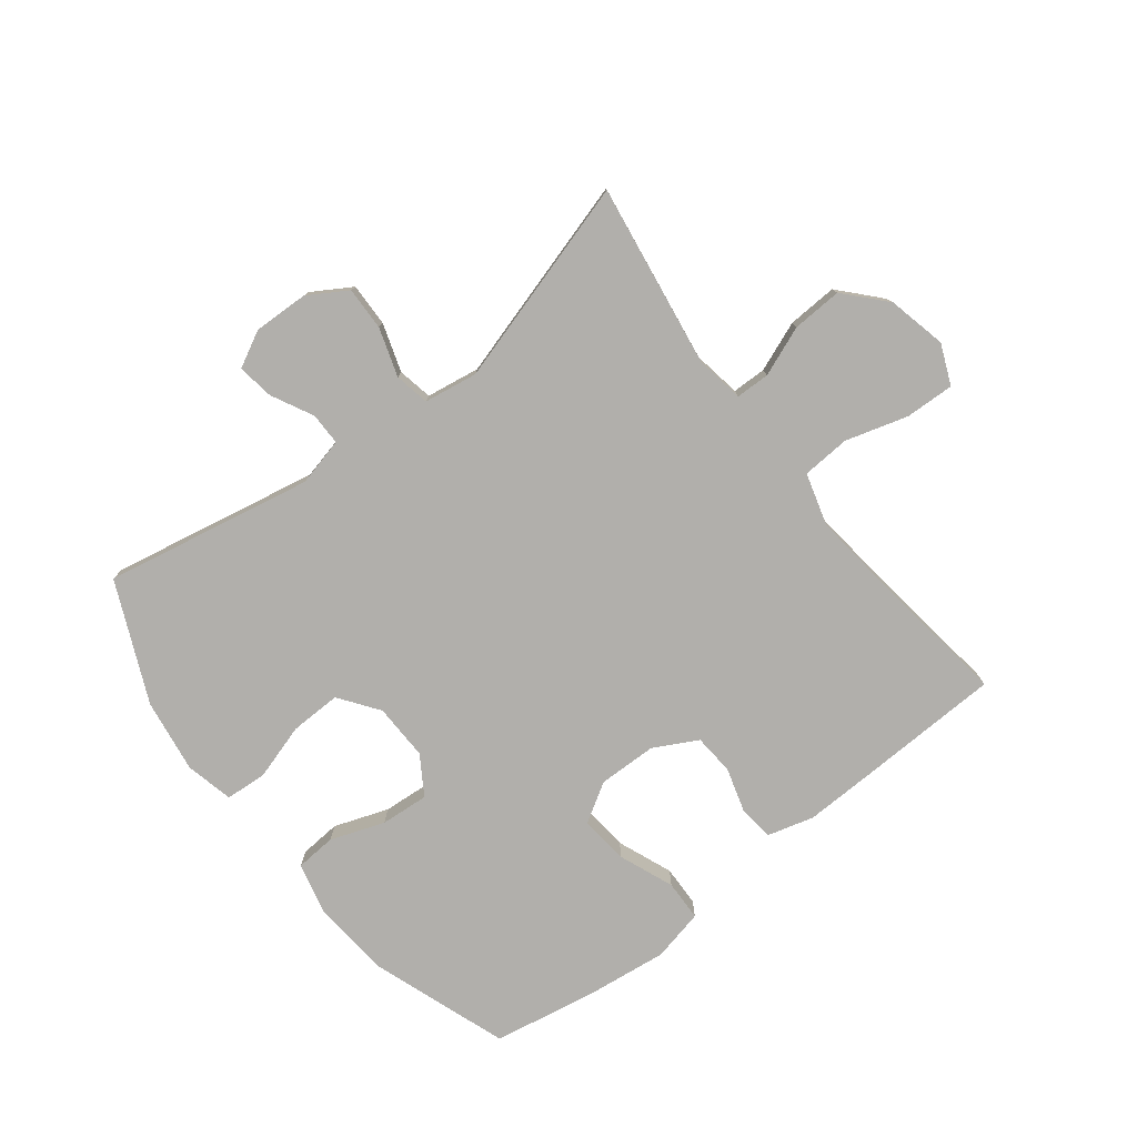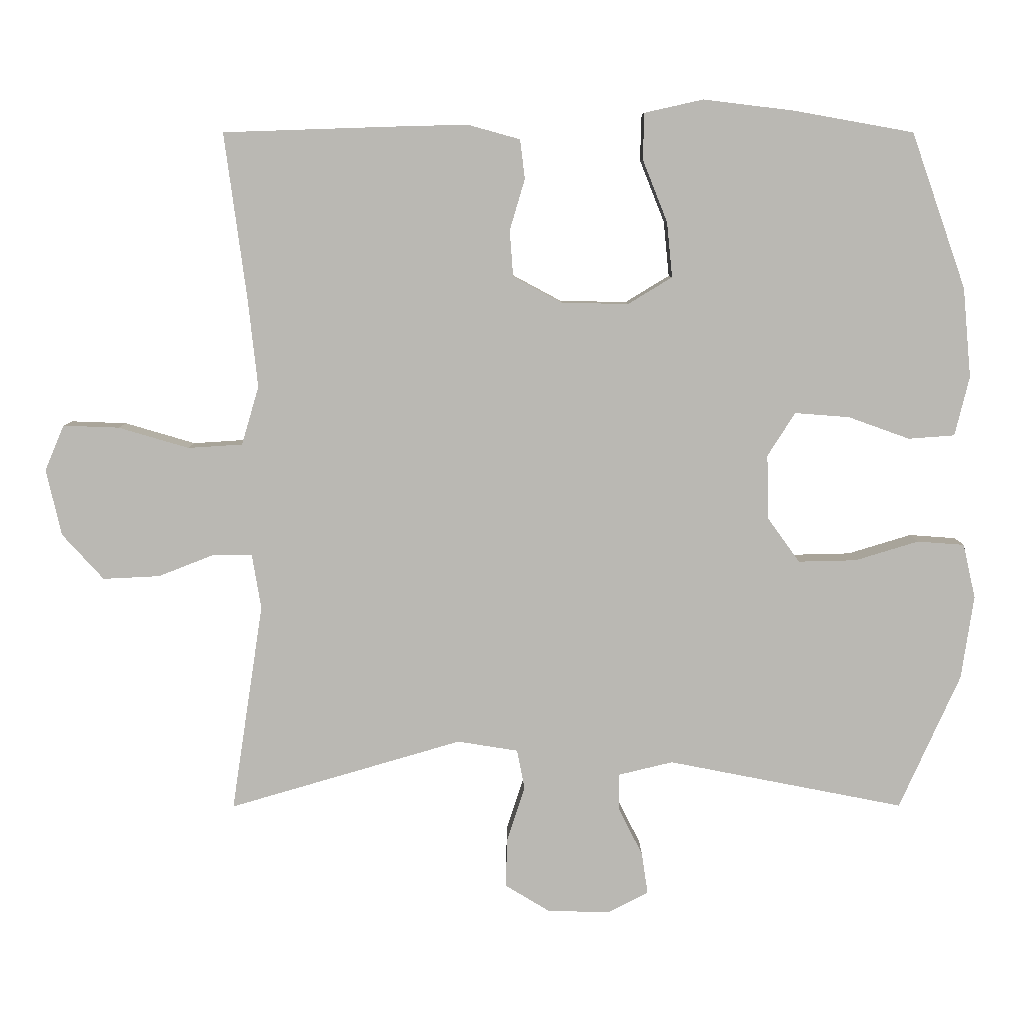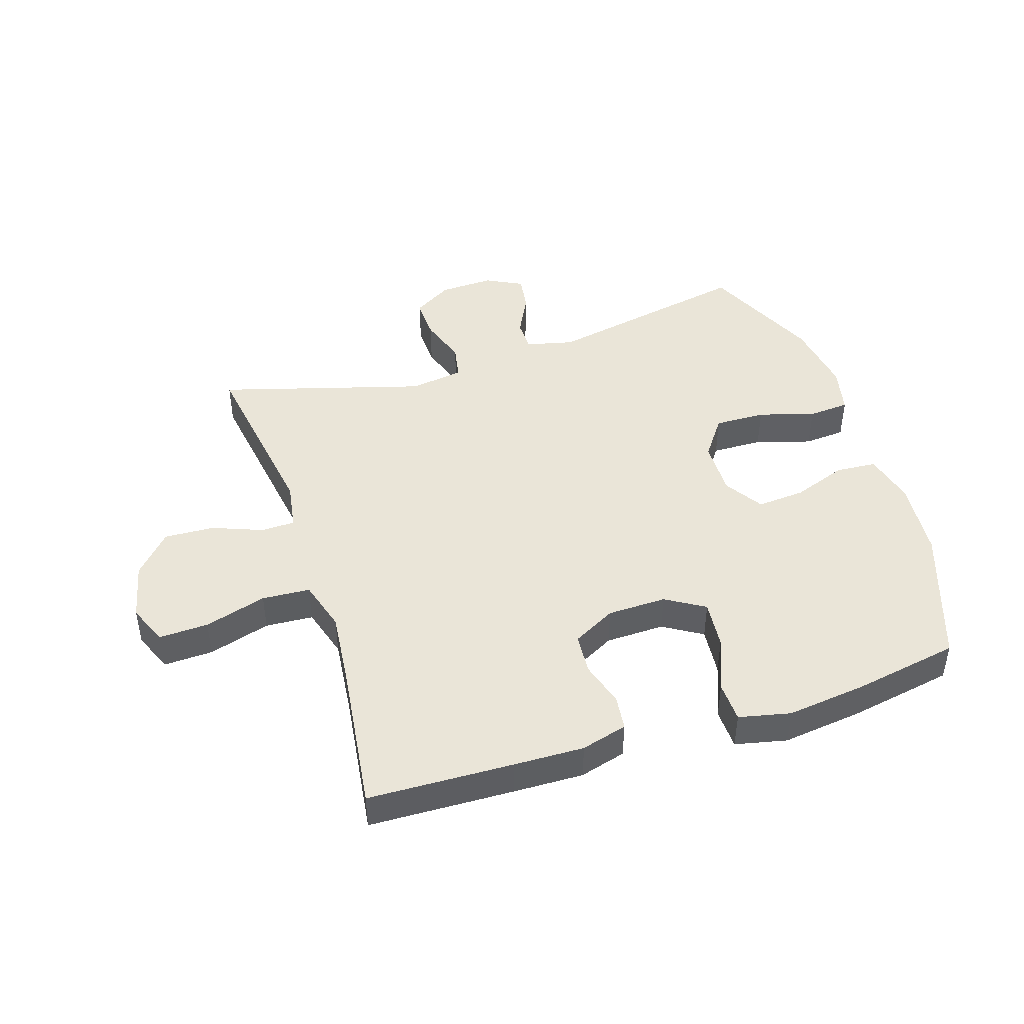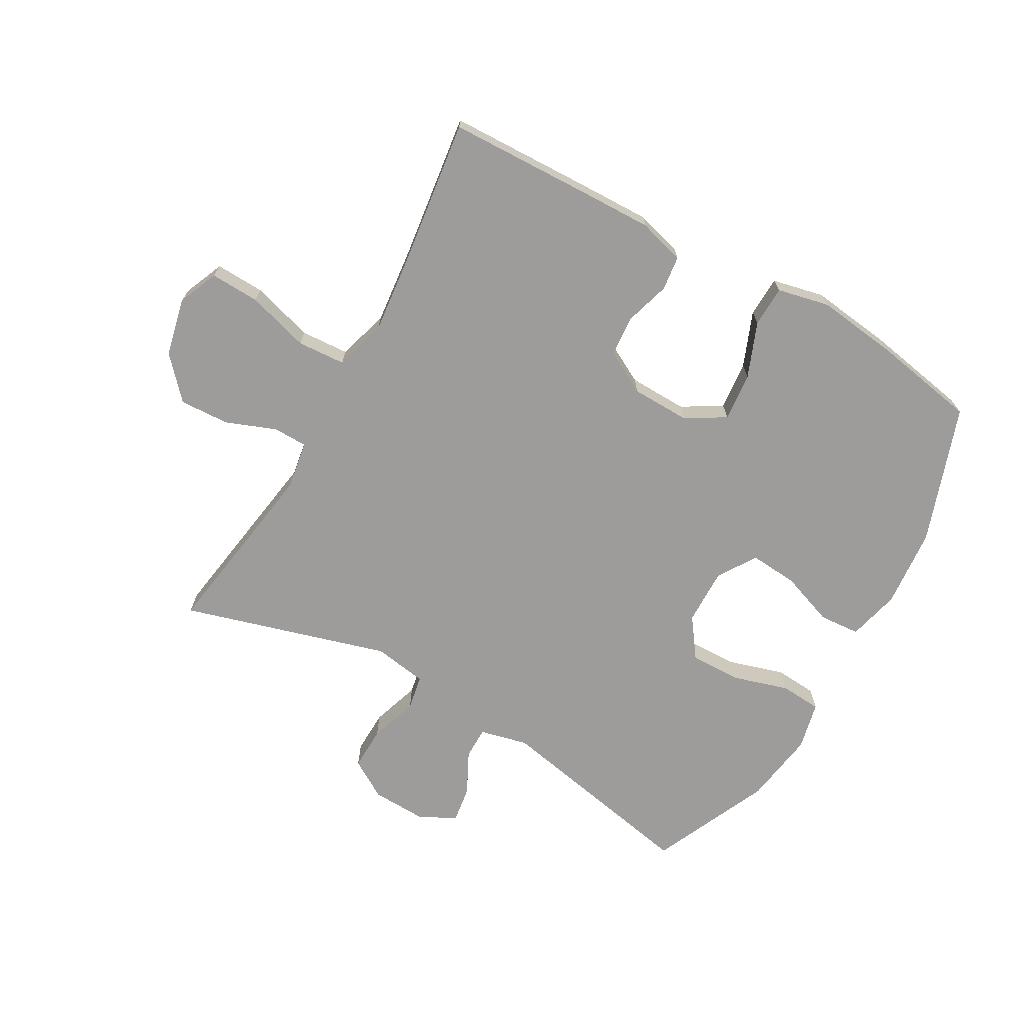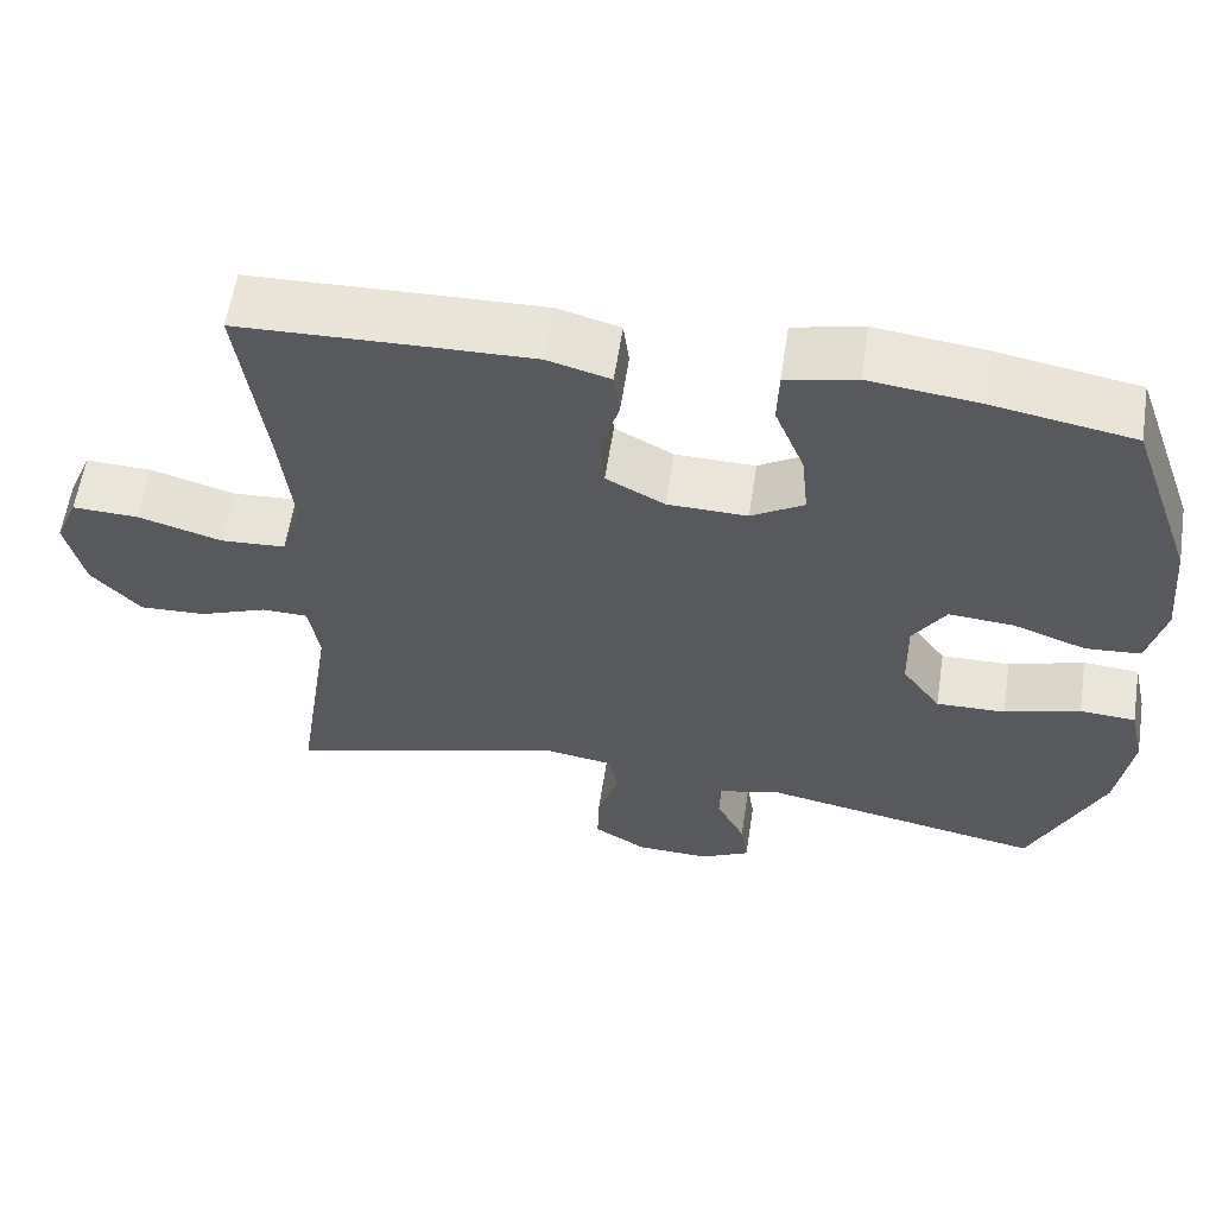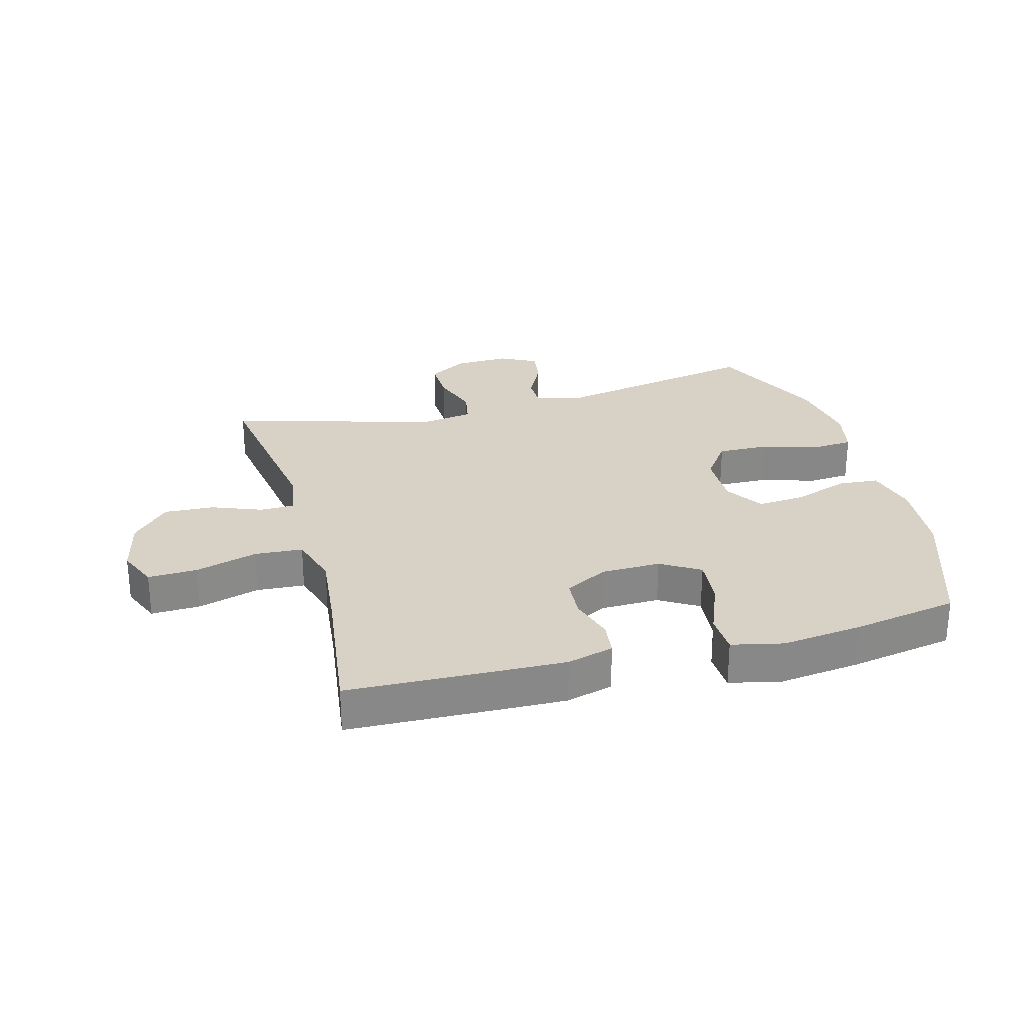
<metadata>
{"format":"obj","ext":"obj","renderer":"f3d","projection":"perspective","resolution":1024,"background":"white","views":[{"elev":-78.2,"azim":-142.1,"up":"+Y"},{"elev":7.4,"azim":-0.3,"up":"+Z"},{"elev":45.1,"azim":-17.9,"up":"+Y"},{"elev":-70.0,"azim":-29.6,"up":"+Y"},{"elev":59.5,"azim":8.7,"up":"+Z"},{"elev":27.4,"azim":-15.2,"up":"+Y"}]}
</metadata>
<code>
v 0.5 0.07 -0.5
v 0.158 0.07 -0.433
v 0.079 0.07 -0.452
v 0.079 0.07 -0.505
v 0.114 0.07 -0.574
v 0.123 0.07 -0.634
v 0.063 0.07 -0.665
v -0.027 0.07 -0.662
v -0.091 0.07 -0.623
v -0.089 0.07 -0.552
v -0.063 0.07 -0.472
v -0.074 0.07 -0.415
v -0.162 0.07 -0.401
v -0.5 0.07 -0.5
v -0.454 0.07 -0.198
v -0.467 0.07 -0.119
v -0.523 0.07 -0.118
v -0.605 0.07 -0.15
v -0.687 0.07 -0.154
v -0.747 0.07 -0.088
v -0.769 0.07 0.008
v -0.741 0.07 0.074
v -0.66 0.07 0.071
v -0.558 0.07 0.041
v -0.479 0.07 0.046
v -0.454 0.07 0.131
v -0.468 0.07 0.26
v -0.5 0.07 0.5
v -0.261 0.07 0.508
v -0.146 0.07 0.511
v -0.07 0.07 0.49
v -0.063 0.07 0.433
v -0.085 0.07 0.359
v -0.08 0.07 0.292
v -0.009 0.07 0.254
v 0.088 0.07 0.252
v 0.152 0.07 0.291
v 0.144 0.07 0.371
v 0.108 0.07 0.461
v 0.11 0.07 0.528
v 0.195 0.07 0.547
v 0.327 0.07 0.531
v 0.5 0.07 0.5
v 0.579 0.07 0.275
v 0.591 0.07 0.145
v 0.57 0.07 0.059
v 0.503 0.07 0.054
v 0.414 0.07 0.086
v 0.335 0.07 0.092
v 0.295 0.07 0.029
v 0.297 0.07 -0.064
v 0.344 0.07 -0.129
v 0.428 0.07 -0.127
v 0.52 0.07 -0.099
v 0.588 0.07 -0.104
v 0.606 0.07 -0.183
v 0.588 0.07 -0.304
v 0.5 0 -0.5
v 0.158 0 -0.433
v 0.079 0 -0.452
v 0.079 0 -0.505
v 0.114 0 -0.574
v 0.123 0 -0.634
v 0.063 0 -0.665
v -0.027 0 -0.662
v -0.091 0 -0.623
v -0.089 0 -0.552
v -0.063 0 -0.472
v -0.074 0 -0.415
v -0.162 0 -0.401
v -0.5 0 -0.5
v -0.454 0 -0.198
v -0.467 0 -0.119
v -0.523 0 -0.118
v -0.605 0 -0.15
v -0.687 0 -0.154
v -0.747 0 -0.088
v -0.769 0 0.008
v -0.741 0 0.074
v -0.66 0 0.071
v -0.558 0 0.041
v -0.479 0 0.046
v -0.454 0 0.131
v -0.468 0 0.26
v -0.5 0 0.5
v -0.261 0 0.508
v -0.146 0 0.511
v -0.07 0 0.49
v -0.063 0 0.433
v -0.085 0 0.359
v -0.08 0 0.292
v -0.009 0 0.254
v 0.088 0 0.252
v 0.152 0 0.291
v 0.144 0 0.371
v 0.108 0 0.461
v 0.11 0 0.528
v 0.195 0 0.547
v 0.327 0 0.531
v 0.5 0 0.5
v 0.579 0 0.275
v 0.591 0 0.145
v 0.57 0 0.059
v 0.503 0 0.054
v 0.414 0 0.086
v 0.335 0 0.092
v 0.295 0 0.029
v 0.297 0 -0.064
v 0.344 0 -0.129
v 0.428 0 -0.127
v 0.52 0 -0.099
v 0.588 0 -0.104
v 0.606 0 -0.183
v 0.588 0 -0.304
f 56 57 1 2
f 53 54 55 56
f 52 53 56 2
f 51 52 2 3
f 50 51 3
f 45 46 47 48
f 45 48 49
f 44 45 49
f 43 44 49
f 42 43 49 50
f 38 39 40 41
f 37 38 41 42
f 30 31 32 33
f 30 33 34
f 27 28 29 30
f 26 27 30 34
f 25 26 34 35
f 21 22 23 24
f 21 24 25
f 20 21 25
f 17 18 19 20
f 16 17 20 25
f 15 16 25 35
f 13 14 15 35
f 8 9 10 11
f 6 7 8 11
f 4 5 6 11
f 3 4 11 12
f 37 42 50 3
f 12 13 35 36
f 3 12 36 37
f 59 58 114 113
f 113 112 111 110
f 59 113 110 109
f 60 59 109 108
f 60 108 107
f 105 104 103 102
f 106 105 102
f 106 102 101
f 106 101 100
f 107 106 100 99
f 98 97 96 95
f 99 98 95 94
f 90 89 88 87
f 91 90 87
f 87 86 85 84
f 91 87 84 83
f 92 91 83 82
f 81 80 79 78
f 82 81 78
f 82 78 77
f 77 76 75 74
f 82 77 74 73
f 92 82 73 72
f 92 72 71 70
f 68 67 66 65
f 68 65 64 63
f 68 63 62 61
f 69 68 61 60
f 60 107 99 94
f 93 92 70 69
f 94 93 69 60
f 1 58 59 2
f 2 59 60 3
f 3 60 61 4
f 4 61 62 5
f 5 62 63 6
f 6 63 64 7
f 7 64 65 8
f 8 65 66 9
f 9 66 67 10
f 10 67 68 11
f 11 68 69 12
f 12 69 70 13
f 13 70 71 14
f 14 71 72 15
f 15 72 73 16
f 16 73 74 17
f 17 74 75 18
f 18 75 76 19
f 19 76 77 20
f 20 77 78 21
f 21 78 79 22
f 22 79 80 23
f 23 80 81 24
f 24 81 82 25
f 25 82 83 26
f 26 83 84 27
f 27 84 85 28
f 28 85 86 29
f 29 86 87 30
f 30 87 88 31
f 31 88 89 32
f 32 89 90 33
f 33 90 91 34
f 34 91 92 35
f 35 92 93 36
f 36 93 94 37
f 37 94 95 38
f 38 95 96 39
f 39 96 97 40
f 40 97 98 41
f 41 98 99 42
f 42 99 100 43
f 43 100 101 44
f 44 101 102 45
f 45 102 103 46
f 46 103 104 47
f 47 104 105 48
f 48 105 106 49
f 49 106 107 50
f 50 107 108 51
f 51 108 109 52
f 52 109 110 53
f 53 110 111 54
f 54 111 112 55
f 55 112 113 56
f 56 113 114 57
f 57 114 58 1

</code>
